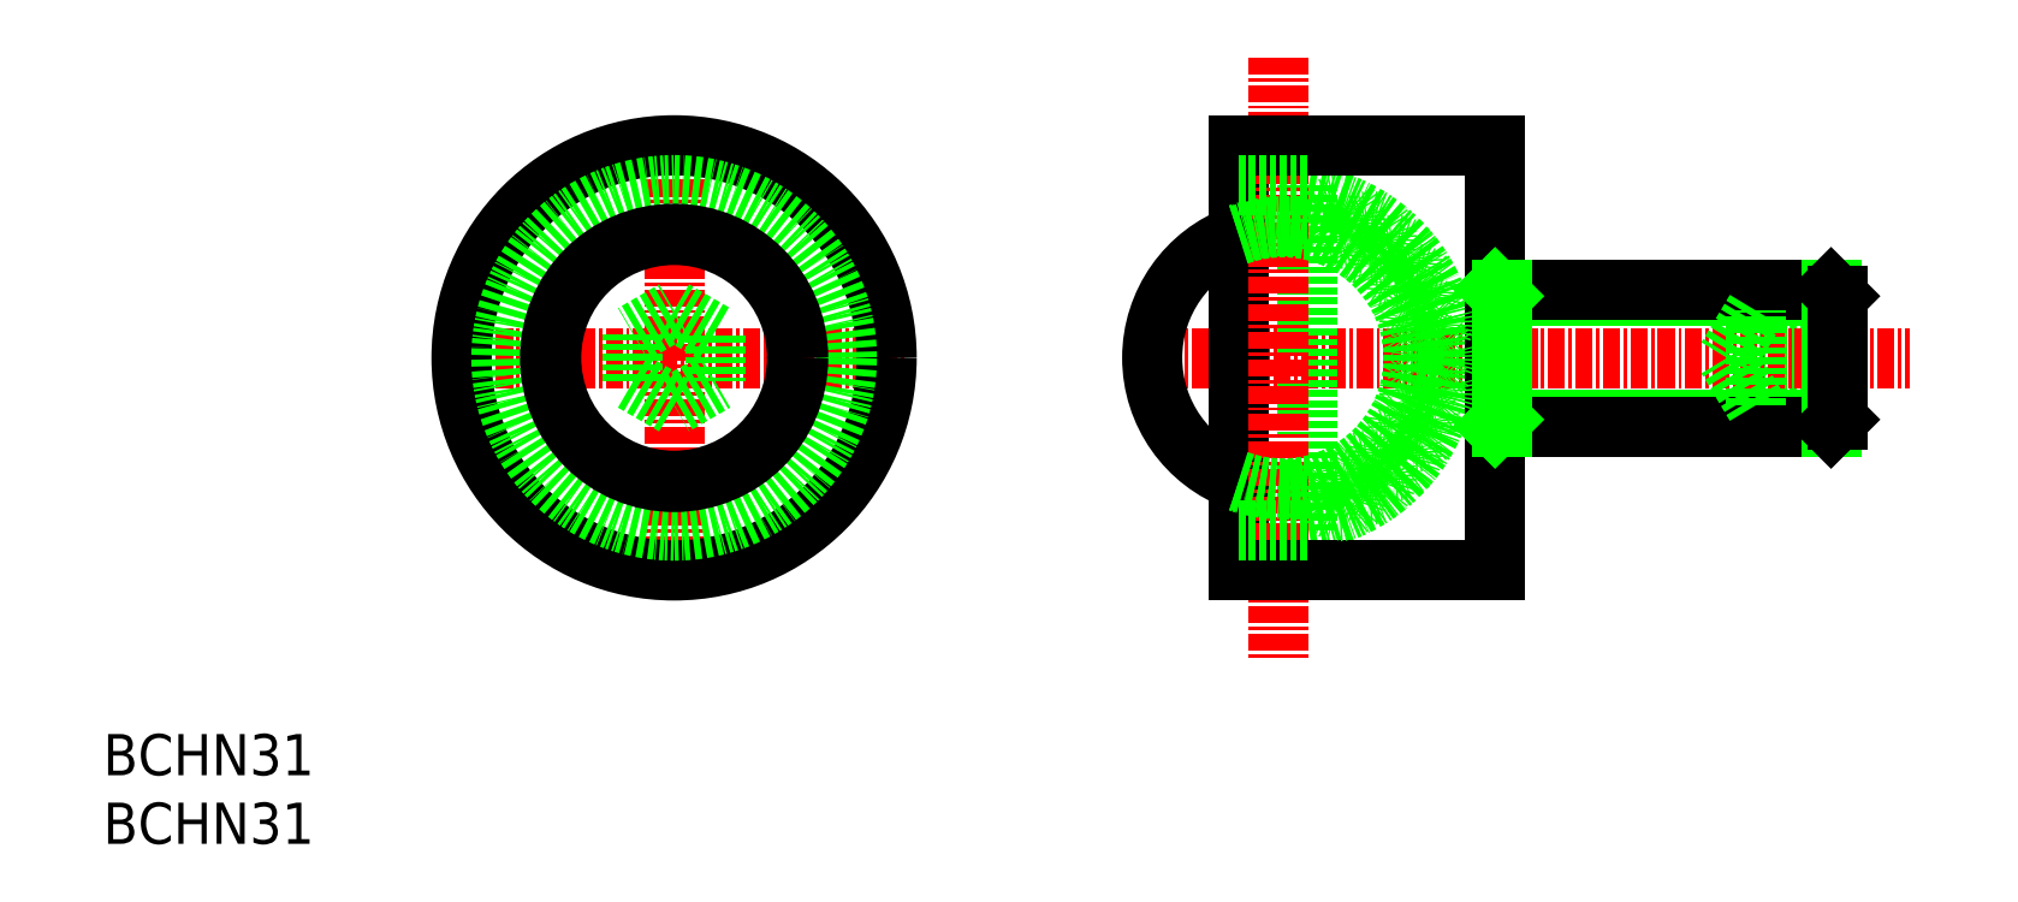
<metadata>
{"format":"dxf","ext":"dxf","renderer":"ezdxf+matplotlib","layout":"modelspace","background":"white","min_lineweight":24,"dpi":150}
</metadata>
<code>
0
SECTION
2
ENTITIES
0
TEXT
8
0
10
47.16
20
39.82
30
0
40
3
1
BCHN31
11
47.16
21
41.32
31
0
73
     2
0
TEXT
8
0
10
47.16
20
34.82
30
0
40
3
1
BCHN31
11
47.16
21
36.32
31
0
73
     2
0
LINE
8
CENTER
10
88.79
20
87.25
30
0
11
88.79
21
53.25
31
0
0
LINE
8
CENTER
10
71.79
20
70.25
30
0
11
105.8
21
70.25
31
0
0
LINE
8
0
10
173.7
20
66.79
30
0
11
167.7
21
66.79
31
0
0
LINE
8
0
10
173.7
20
68.52
30
0
11
167.7
21
68.52
31
0
0
LINE
8
0
10
173.7
20
71.98
30
0
11
167.7
21
71.98
31
0
0
LINE
8
0
10
173.7
20
73.71
30
0
11
167.7
21
73.71
31
0
0
LINE
8
0
10
149.2
20
74.75
30
0
11
173.7
21
74.75
31
0
0
LINE
8
0
10
149.2
20
65.75
30
0
11
173.7
21
65.75
31
0
0
LINE
8
0
10
148.7
20
65.25
30
0
11
173.2
21
65.25
31
0
0
LINE
8
0
10
148.7
20
75.25
30
0
11
173.2
21
75.25
31
0
0
LINE
8
CENTER
10
122.5
20
70.25
30
0
11
178.9
21
70.25
31
0
0
CIRCLE
8
0
10
88.79
20
70.25
30
0
40
15.5
0
CIRCLE
8
0
10
137.3
20
80.18
30
0
40
1.25
0
CIRCLE
8
0
10
139.5
20
78.97
30
0
40
1.25
0
CIRCLE
8
0
10
88.79
20
70.25
30
0
40
12.6
0
ARC
8
0
10
133.2
20
70.25
30
0
40
12.05
50
278.6
51
81.41
0
LINE
8
0
10
148.7
20
54.75
30
0
11
148.7
21
85.75
31
0
0
LINE
8
0
10
135
20
57.65
30
0
11
135
21
82.85
31
0
0
LINE
8
0
10
130
20
54.75
30
0
11
130
21
85.75
31
0
0
ARC
8
0
10
133.2
20
70.25
30
0
40
9.525
50
109.8
51
250.2
0
LINE
8
CENTER
10
132.9
20
92.16
30
0
11
132.9
21
48.34
31
0
0
CIRCLE
8
0
10
88.79
20
70.25
30
0
40
9.051
0
CIRCLE
8
0
10
88.79
20
70.25
30
0
40
8.962
0
LINE
8
0
10
130
20
54.75
30
0
11
148.7
21
54.75
31
0
0
ARC
8
0
10
133.2
20
70.25
30
0
40
9.525
50
250.2
51
109.8
0
CIRCLE
8
0
10
141.4
20
63.26
30
0
40
1.25
0
CIRCLE
8
0
10
142.8
20
65.37
30
0
40
1.25
0
CIRCLE
8
0
10
143.6
20
67.75
30
0
40
1.25
0
CIRCLE
8
0
10
141.4
20
77.24
30
0
40
1.25
0
CIRCLE
8
0
10
142.8
20
75.13
30
0
40
1.25
0
CIRCLE
8
0
10
143.6
20
72.75
30
0
40
1.25
0
CIRCLE
8
0
10
137.3
20
60.32
30
0
40
1.25
0
CIRCLE
8
0
10
139.5
20
61.53
30
0
40
1.25
0
ARC
8
0
10
133.2
20
70.25
30
0
40
9.6
50
250.5
51
270
0
LINE
8
0
10
130
20
57.65
30
0
11
135
21
57.65
31
0
0
LINE
8
0
10
133.2
20
60.65
30
0
11
135
21
60.65
31
0
0
LINE
8
0
10
133.2
20
79.85
30
0
11
135
21
79.85
31
0
0
ARC
8
0
10
133.2
20
70.25
30
0
40
9.6
50
90
51
109.5
0
LINE
8
0
10
149.2
20
65.25
30
0
11
149.2
21
75.25
31
0
0
CIRCLE
8
0
10
144
20
70.25
30
0
40
1.25
0
LINE
8
0
10
148.7
20
65.25
30
0
11
149.2
21
65.75
31
0
0
LINE
8
0
10
148.7
20
75.25
30
0
11
149.2
21
74.75
31
0
0
LINE
8
0
10
167.7
20
73.71
30
0
11
165.6
21
70.25
31
0
0
LINE
8
0
10
167.7
20
66.79
30
0
11
167.7
21
73.71
31
0
0
LINE
8
0
10
167.7
20
66.79
30
0
11
165.6
21
70.25
31
0
0
LINE
8
0
10
130
20
85.75
30
0
11
148.7
21
85.75
31
0
0
LINE
8
0
10
130
20
82.85
30
0
11
135
21
82.85
31
0
0
LINE
8
0
10
173.2
20
65.25
30
0
11
173.2
21
75.25
31
0
0
LINE
8
0
10
173.7
20
65.75
30
0
11
173.7
21
74.75
31
0
0
LINE
8
0
10
173.2
20
65.25
30
0
11
173.7
21
65.75
31
0
0
LINE
8
0
10
173.2
20
75.25
30
0
11
173.7
21
74.75
31
0
0
POLYLINE
8
0
66
     1
10
0
20
0
30
0
70
     1
0
VERTEX
8
0
10
85.79
20
68.52
30
0
0
VERTEX
8
0
10
88.79
20
66.79
30
0
0
VERTEX
8
0
10
91.79
20
68.52
30
0
0
VERTEX
8
0
10
91.79
20
71.98
30
0
0
VERTEX
8
0
10
88.79
20
73.71
30
0
0
VERTEX
8
0
10
85.79
20
71.98
30
0
0
SEQEND
8
0
0
ENDSEC
0
EOF

</code>
